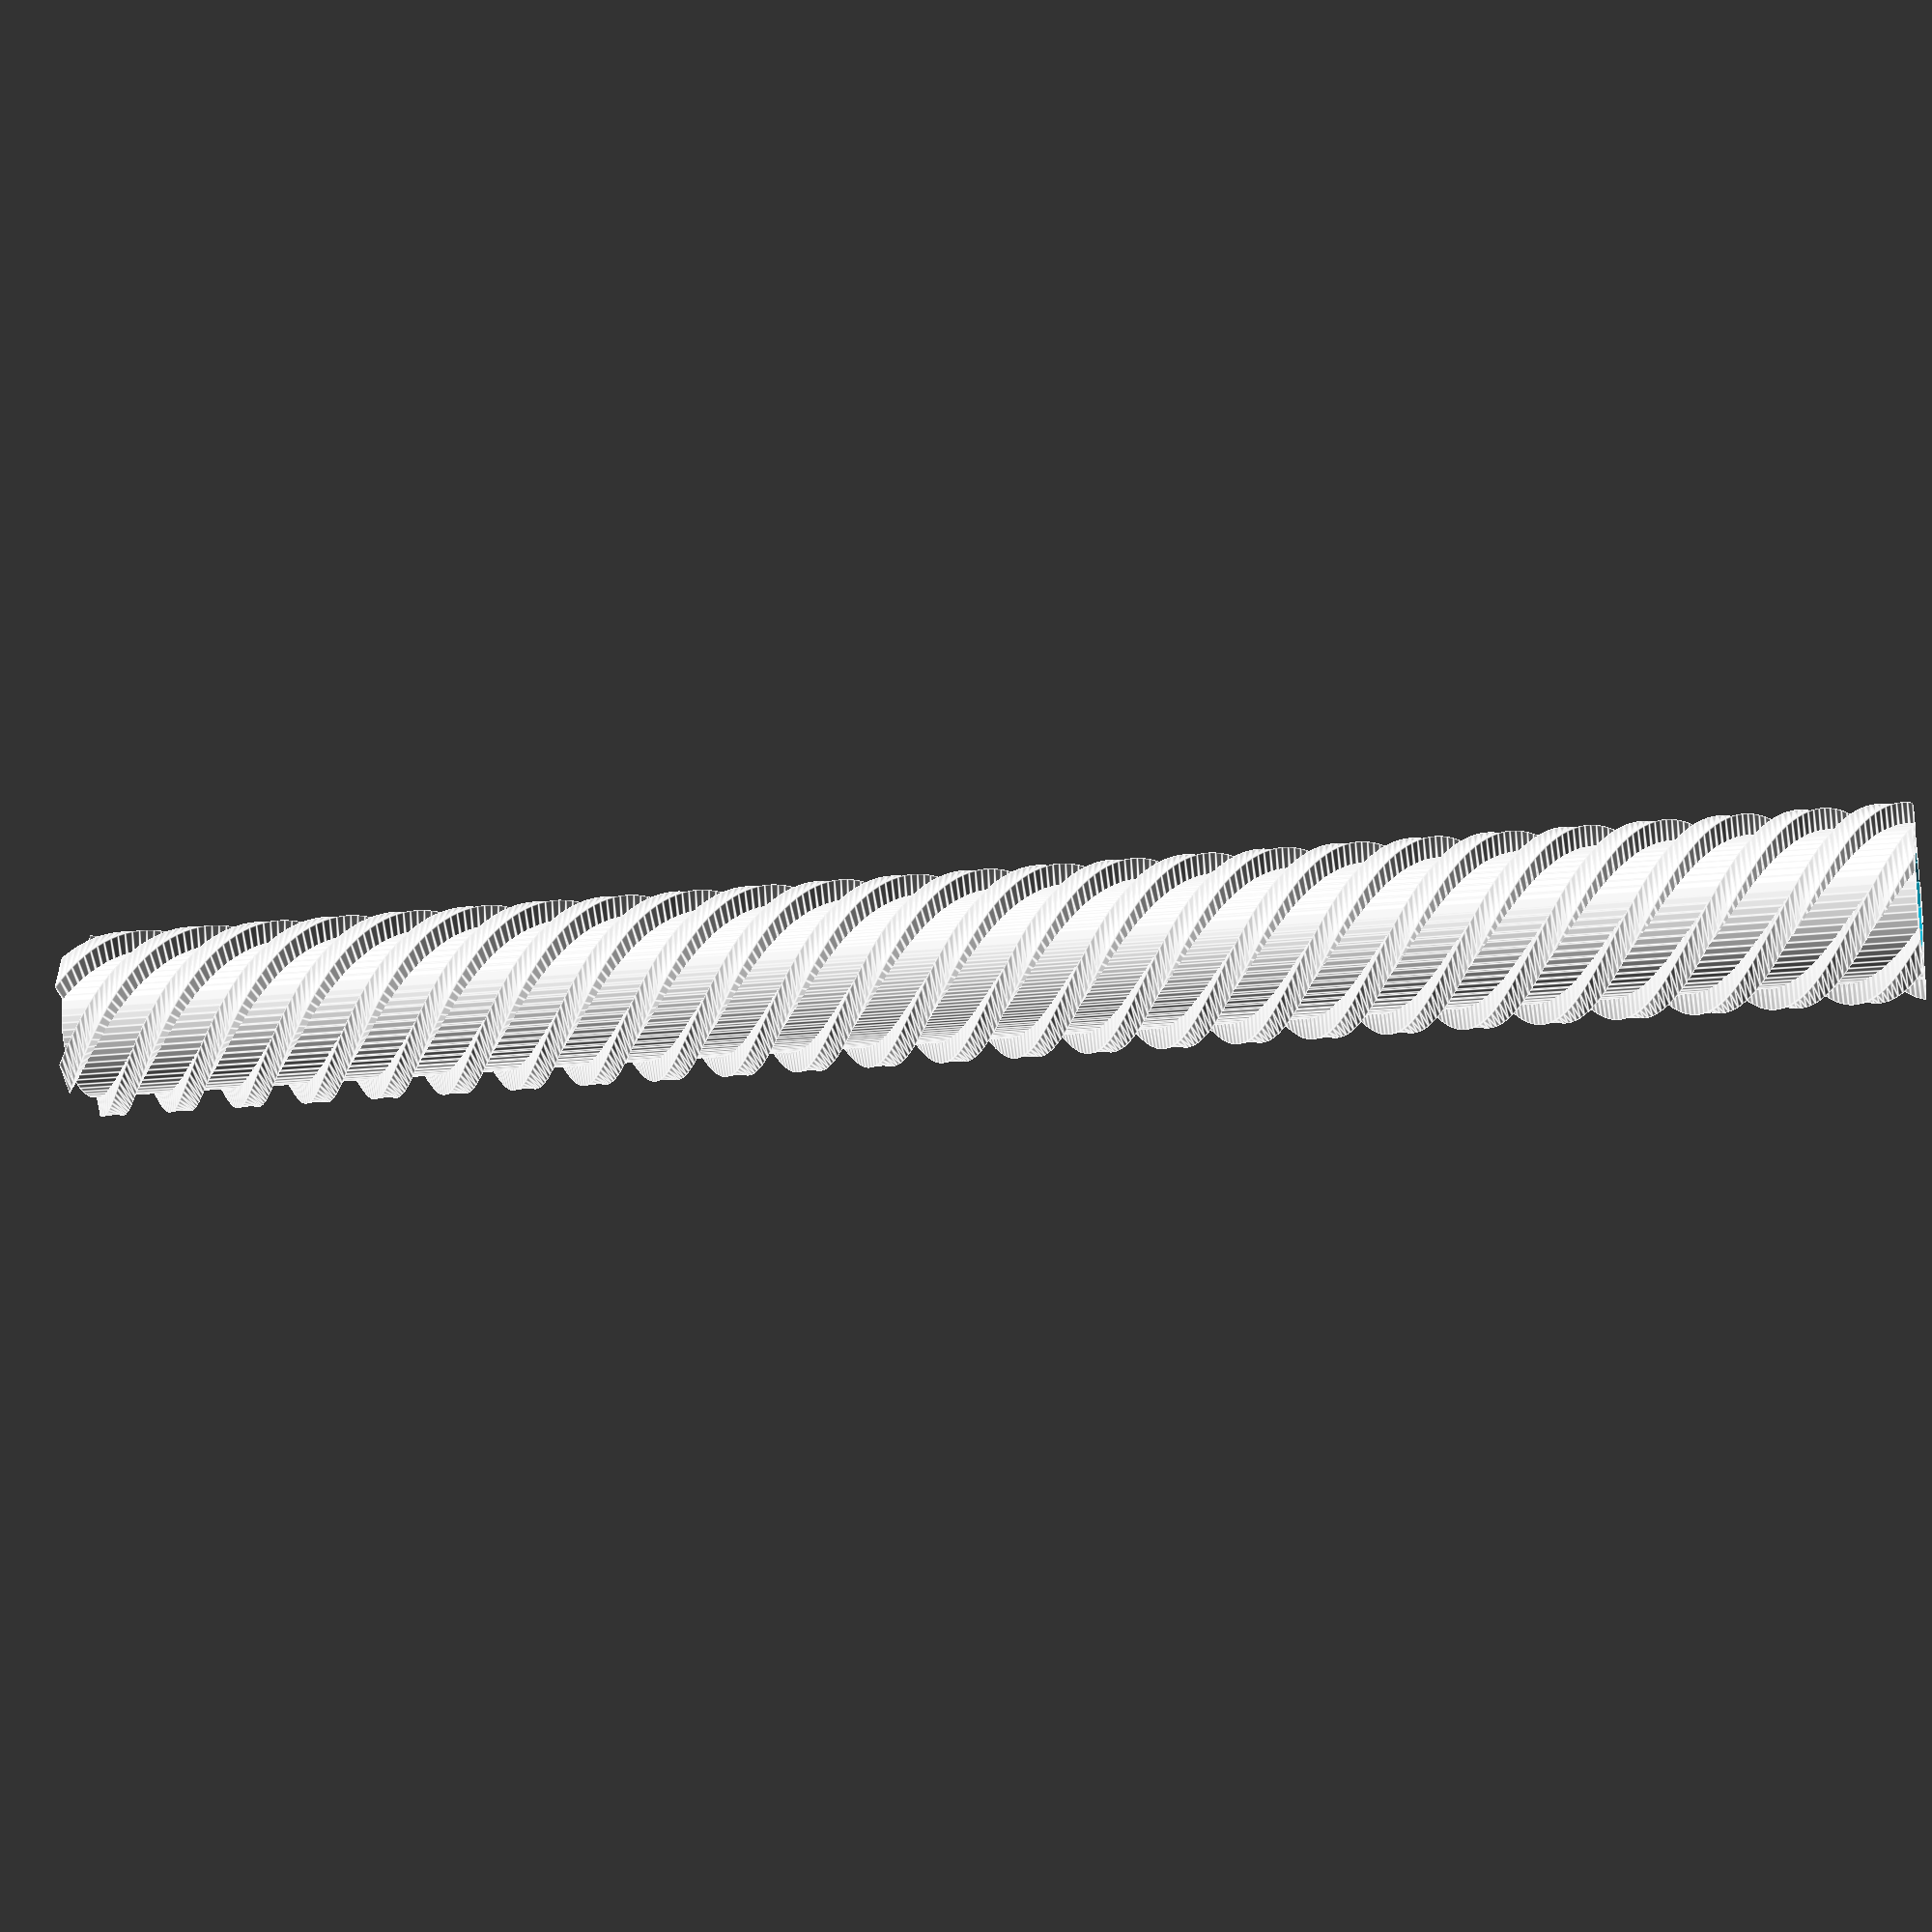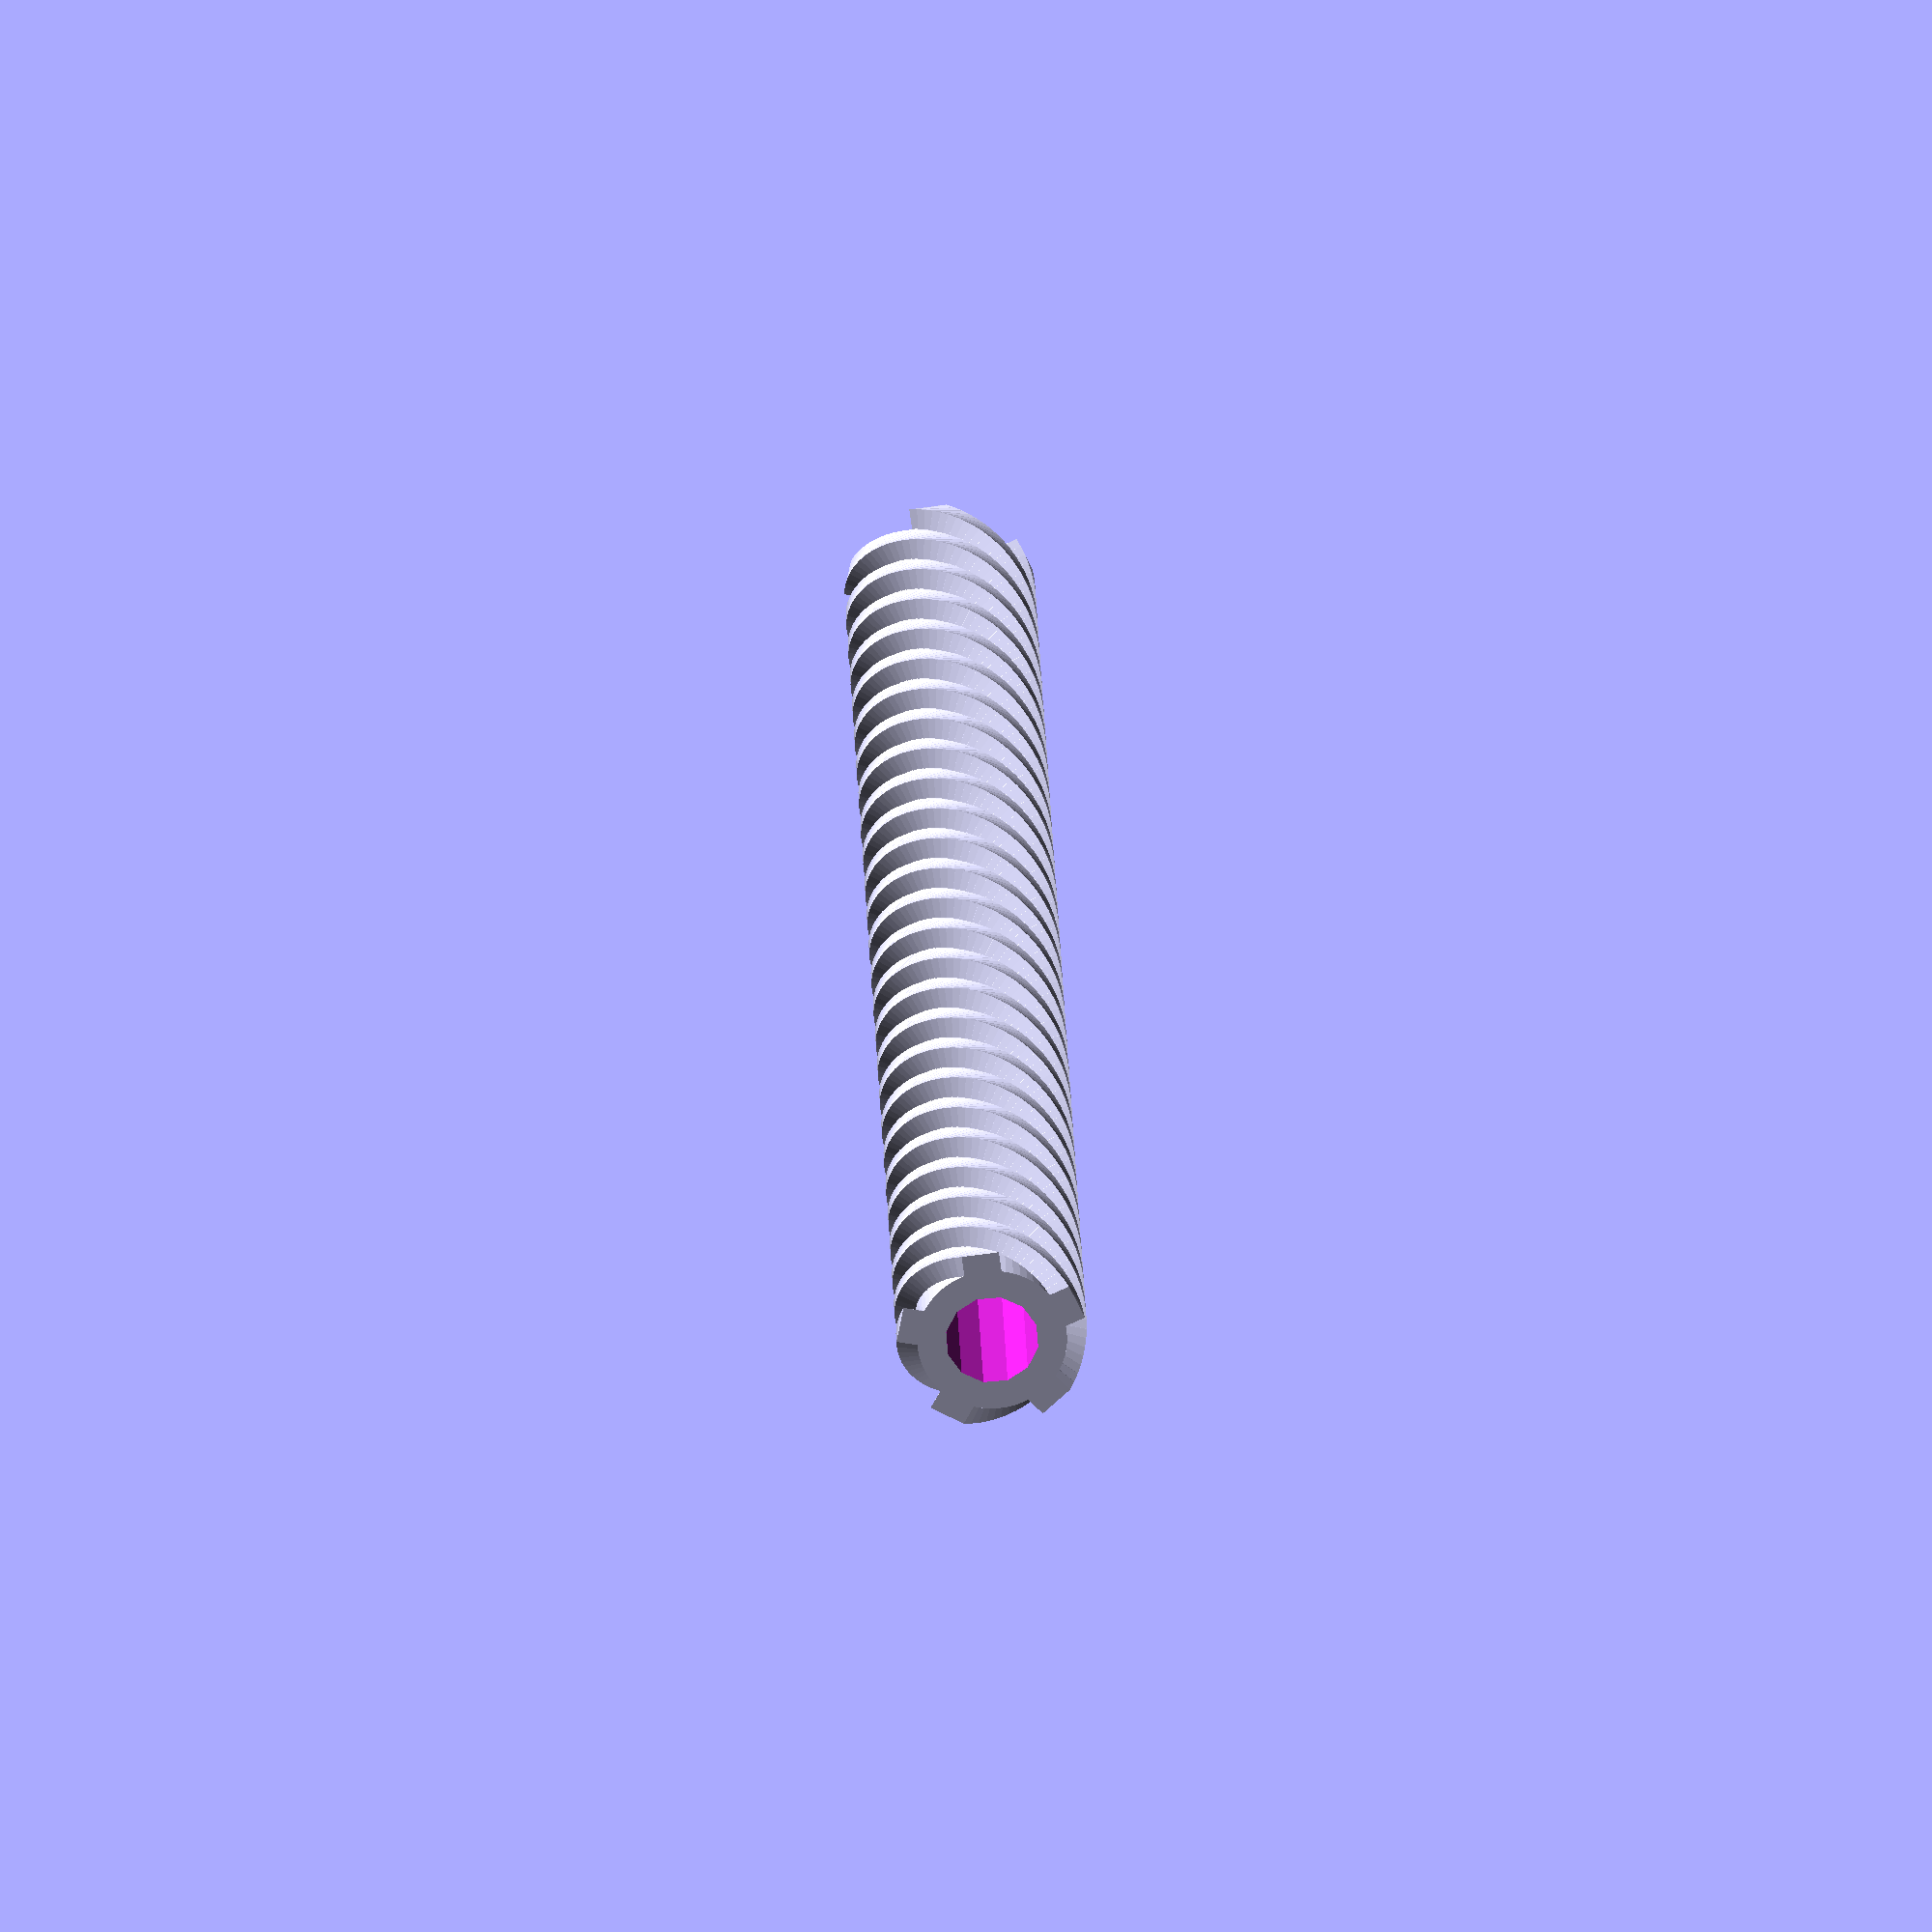
<openscad>
rod_length = 100; 	// the length of the threaded rod

thread_count = 5;	// number of threads
thread_width = 2;	// the width of each thread
thread_depth = 5;	// the radius of each thread
	// If width is set to exactly twice the depth,
	// you'll end up with a triangular thread profile.
	// However, the resulting radius of the threaded
	// rod will no longer conform to thread_depth.
	
thread_facet_factor = 384;	// thread facets/slices/resolution. 256 or greater works well.
thread_facets = (rod_length/100)*thread_facet_factor;	

thread_pitch = 0.05;	// turns per mm; this sets twist_degrees.
twist_degrees = (rod_length*thread_pitch)*360;

base_radius = 4;	// outer radius of the central cylinder 
base_facets = 64;	// facets of the central cylinder. Recommended to set this 32 or higher.

inner_radius = 2.5;	// radius of the central hole
inner_facets = 12;	// facets of the central hole; set this to 6 for a hexagonal hole, set it to some high value like 20 for a circular hole.

nut_height = 15;	// the height of the nut
nut_radius = 8;	// the radius of the nut
nut_facets = 6;		// number of nut facets; set this to 6 for a hexagonal nut, 4 for square, 30+ for round.	
nut_scale = 1.1;	// scale the nut by this much in the X and Y axes, in order to fit on the thread cleanly. A value of 1.1 works well.

rotate_increment = 360 / thread_count;  // the angle by which to rotate each thread (don't change this unless you want an asymmetrical result)

//// Generation options ////
shownut = 0;		// generate a nut
showthread = 1;		// generate a threaded rod
showthreadplate = 0;	// generate a plate of multiple threaded rods
plate_number = 3;	// when showthreadplate is set to 1, the number of rods generated will equal this number squared.

module thread()
{
for ( i = [1 : thread_count] ) {
	linear_extrude(height=rod_length, center=true, convexity=10, twist=twist_degrees, slices=thread_facets)
	rotate([0,0,(rotate_increment * i)]) {
		translate([-(thread_width/2),0]) {
		square(size = [thread_width,thread_depth], center=false);
		}
	}
}	

linear_extrude(height=rod_length, center=true, convexity=10, twist=0) {
	circle(r=base_radius,$fn=base_facets);
	}
}

module threadbolt()
{
	difference()
	{
		thread();
		translate(v=[0,0,-rod_length])
			cylinder(h=(rod_length*2),r=inner_radius,$fn=inner_facets);
	}
}

module nut()
{
	scale(v=[nut_scale,nut_scale,1])
	difference()
	{
		cylinder(h=nut_height, r=nut_radius, $fn=nut_facets);
		thread();
	}
}

module main()
{
	if(showthreadplate == 1)
	{
		for(n=[1:plate_number])
			for(m=[1:plate_number])
				translate(v=[n*(thread_depth*2.5),m*(thread_depth*2.5),0])
				threadbolt();
	}
	if(shownut == 1)
	{
		nut();
	}
	if(showthread == 1)
	{
		threadbolt();
	}
}

main();
</openscad>
<views>
elev=16.8 azim=290.2 roll=283.3 proj=p view=edges
elev=156.5 azim=100.7 roll=181.6 proj=o view=wireframe
</views>
